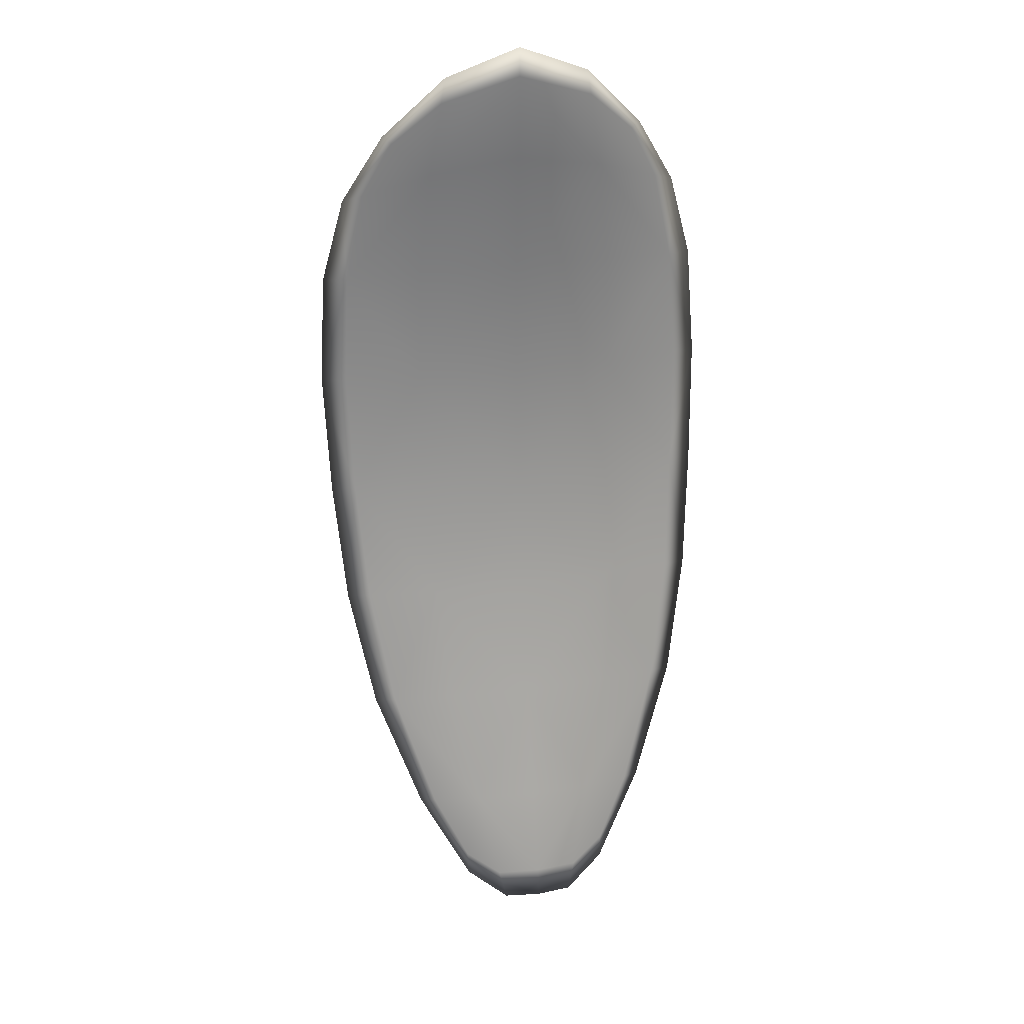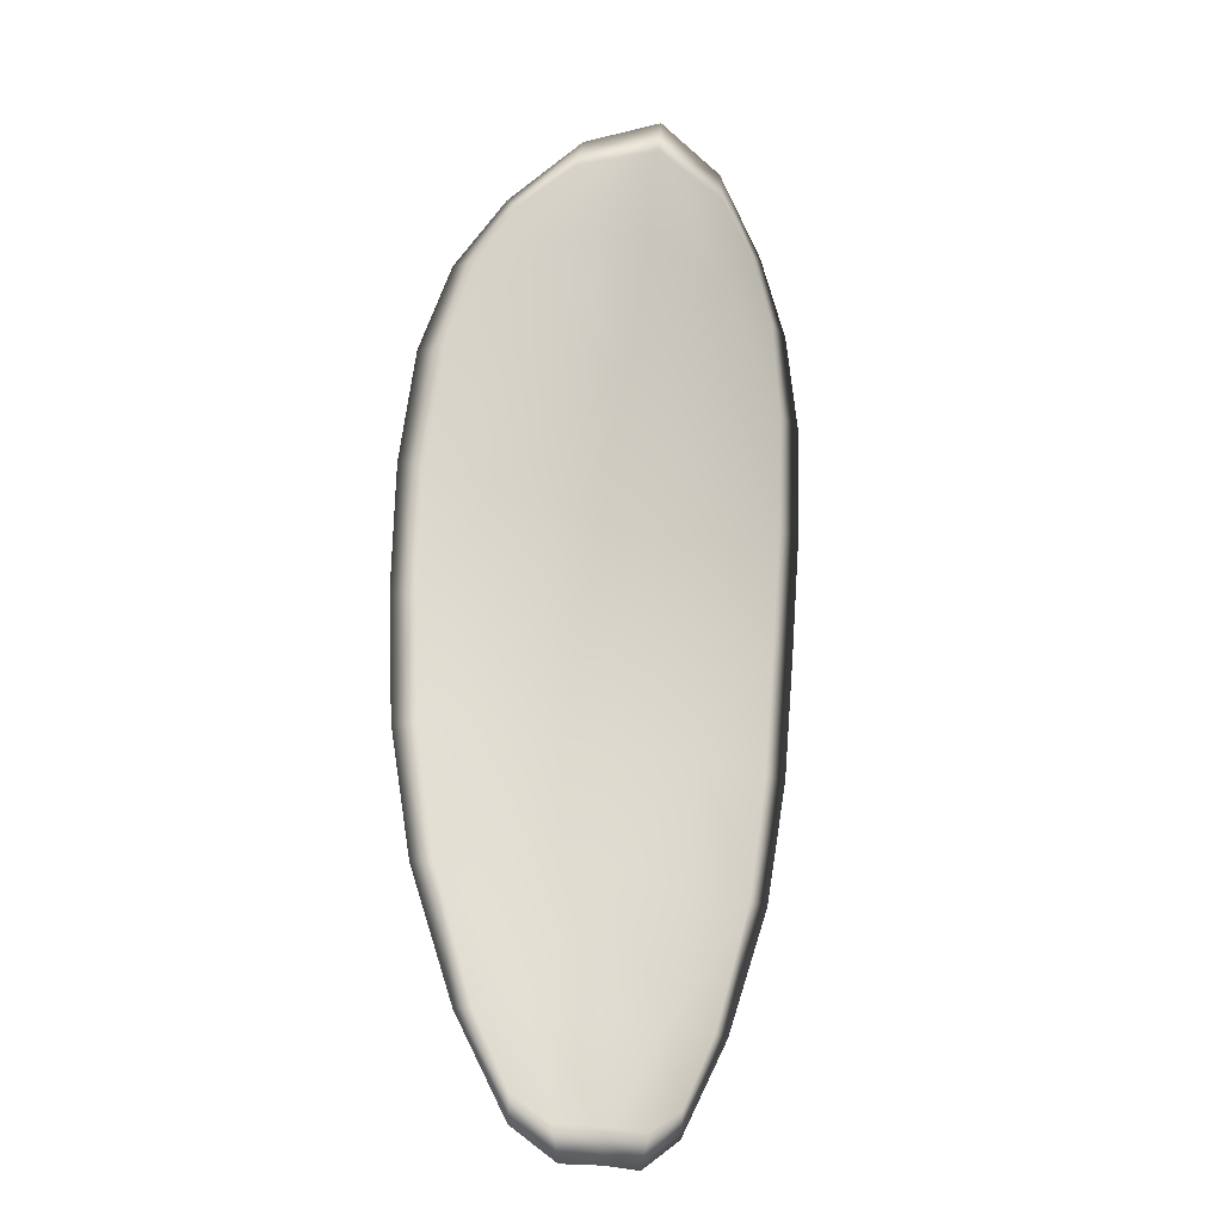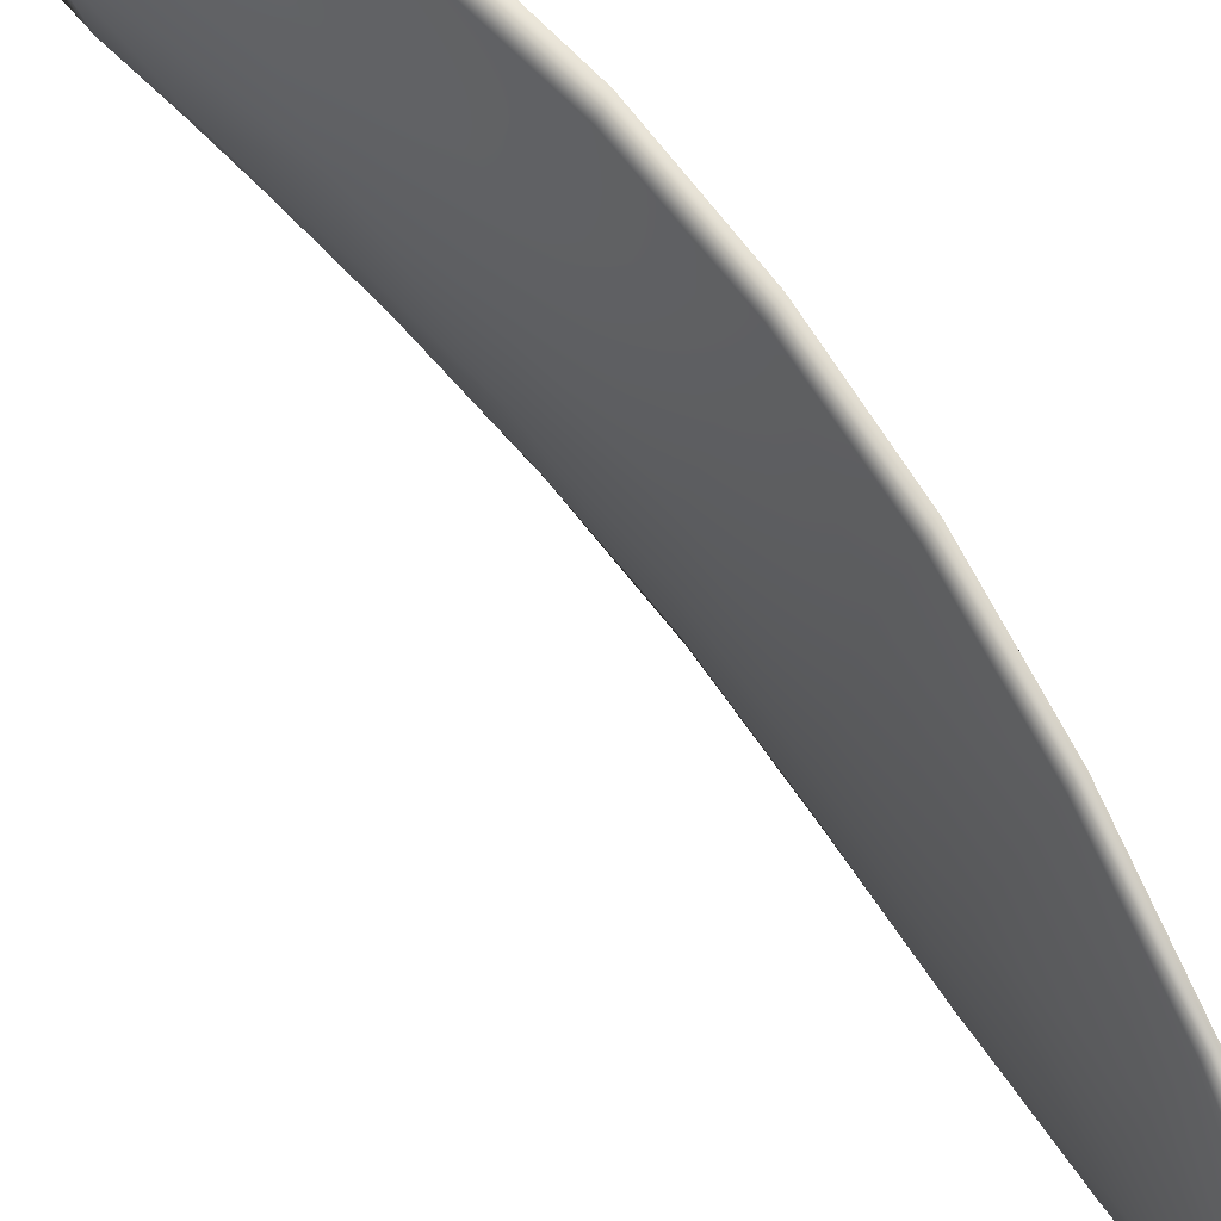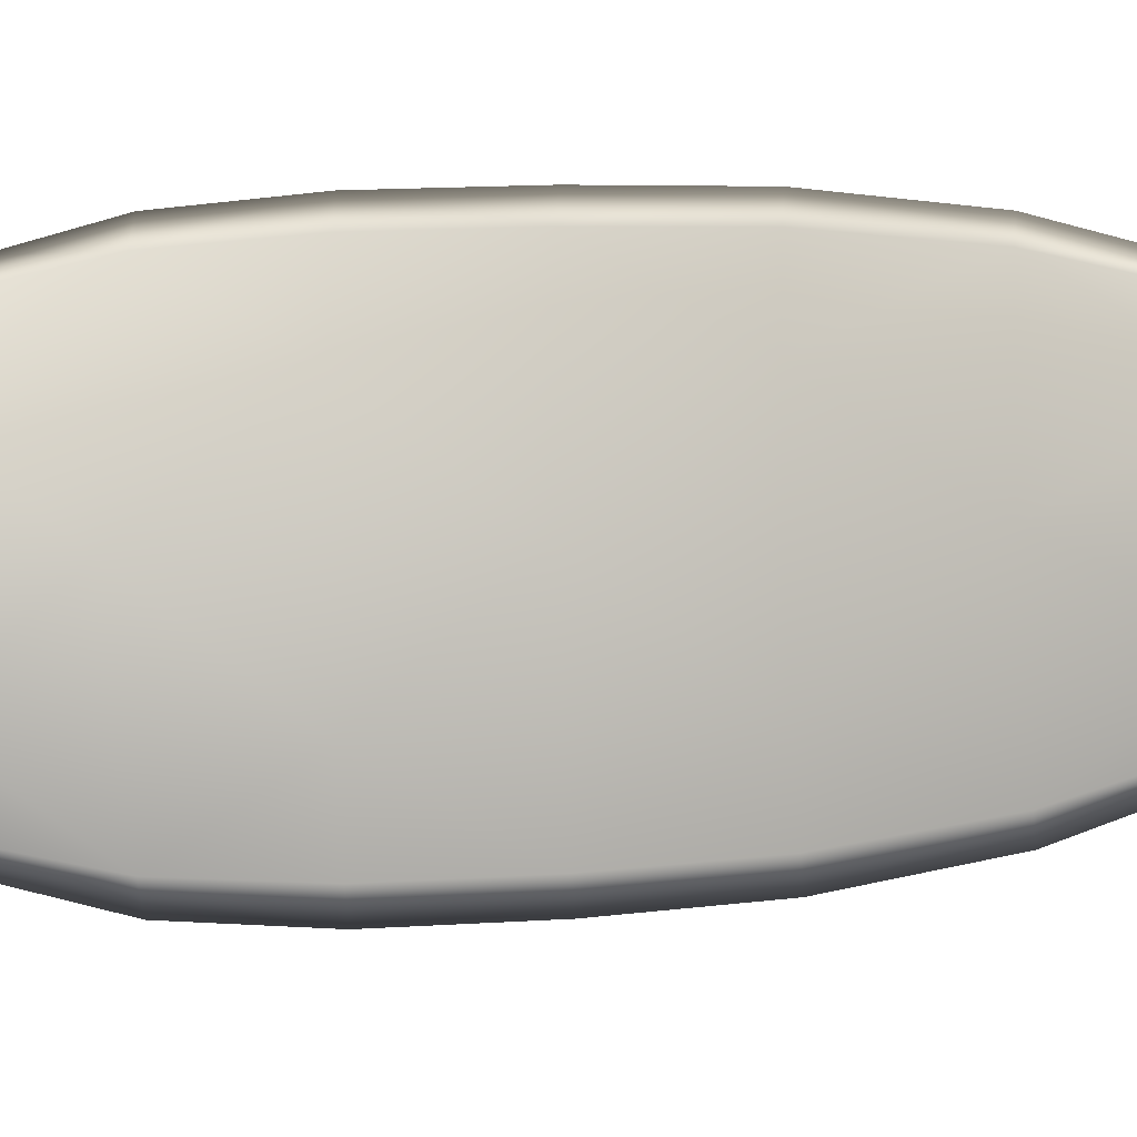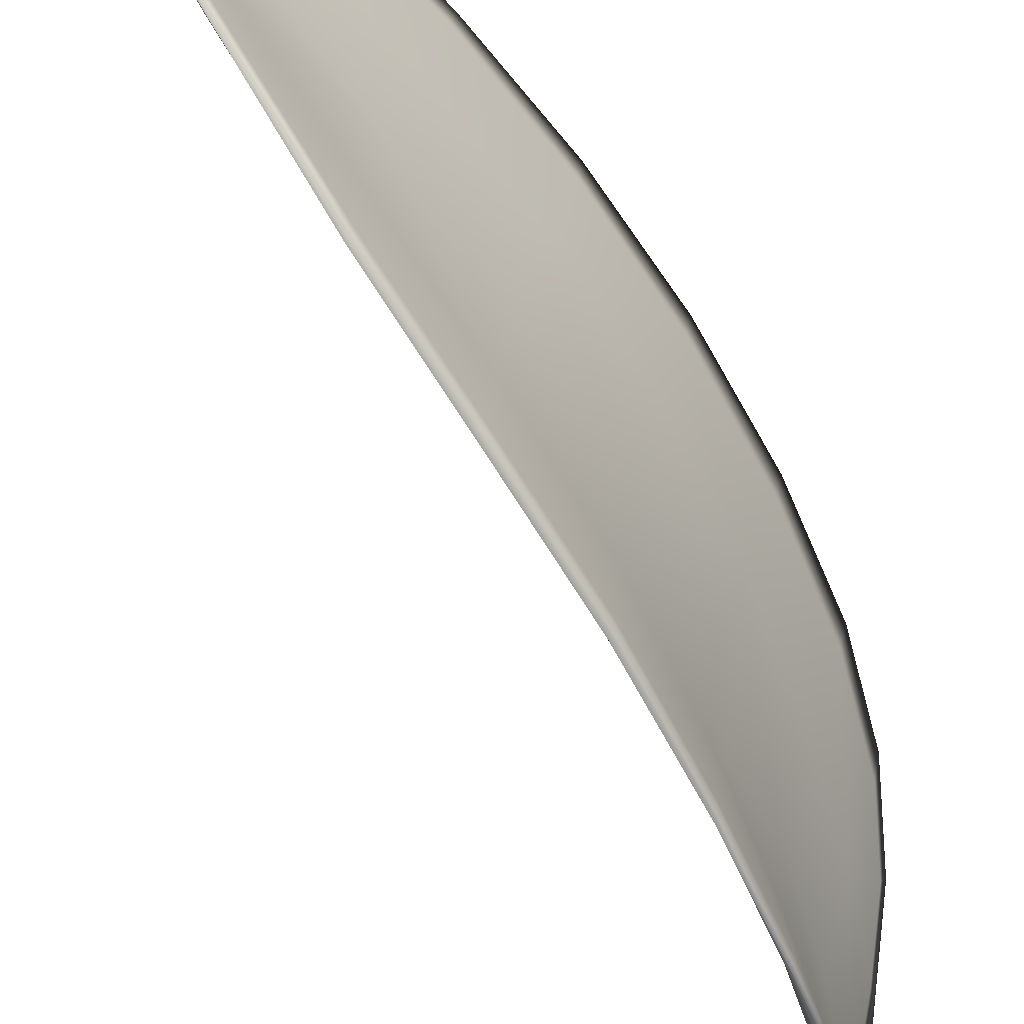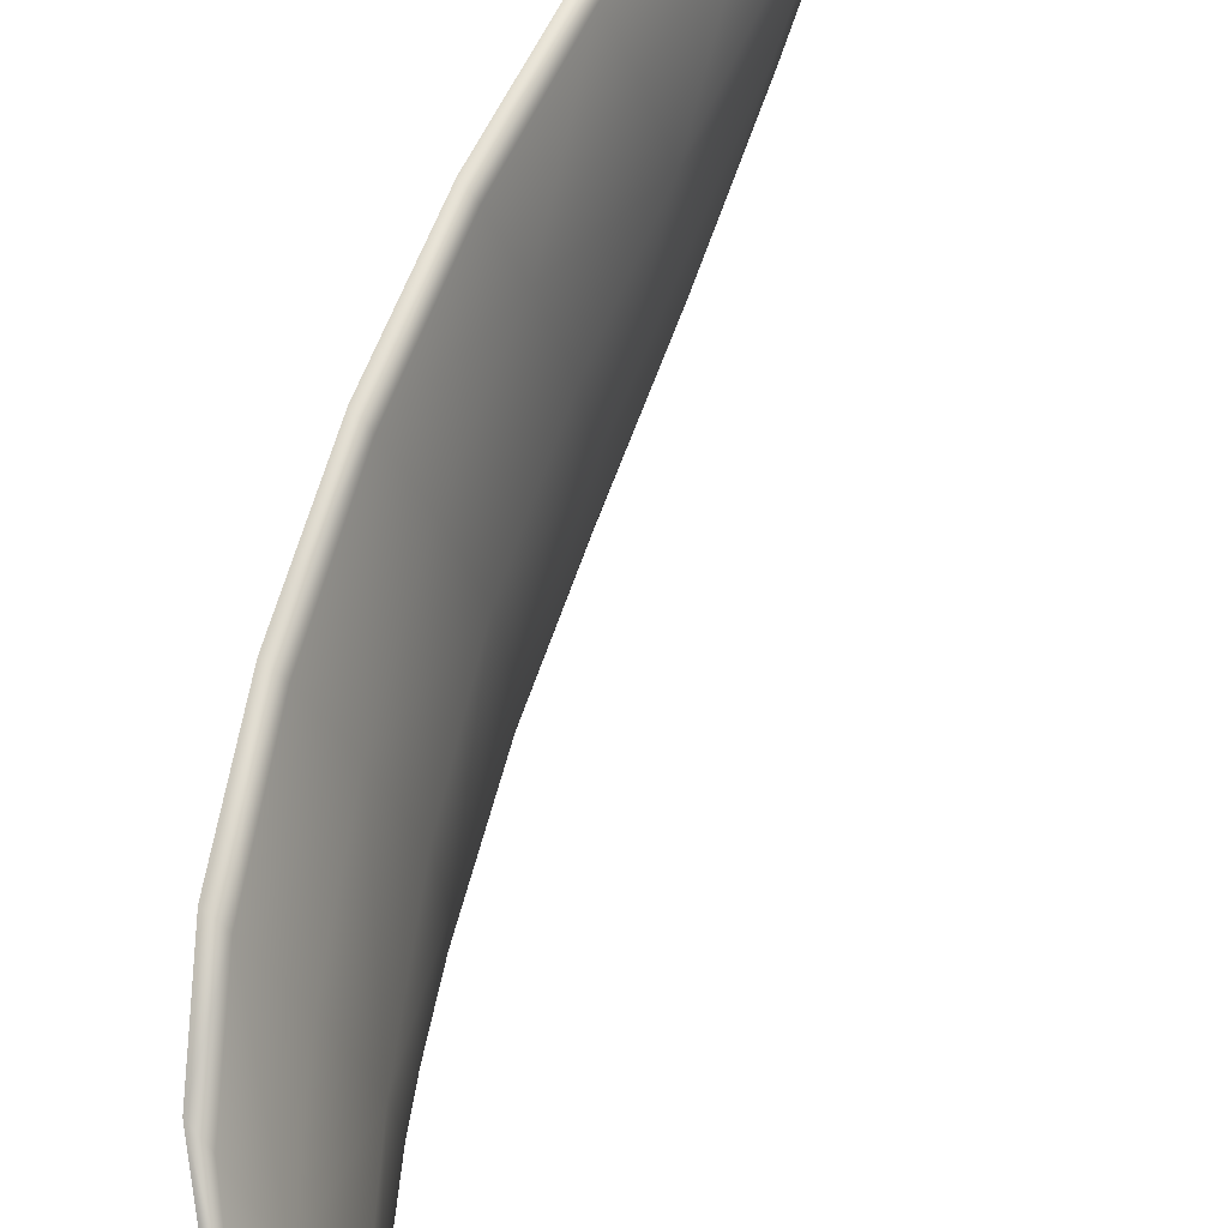
<metadata>
{"format":"obj","ext":"obj","renderer":"f3d","projection":"perspective","resolution":1024,"background":"white","views":[{"elev":-1.2,"azim":-92.5,"up":"+Y"},{"elev":-42.2,"azim":-103.5,"up":"+Y"},{"elev":73.5,"azim":-14.3,"up":"+Z"},{"elev":4.2,"azim":-58.1,"up":"+Z"},{"elev":-63.3,"azim":52.2,"up":"+Z"},{"elev":66.3,"azim":-139.8,"up":"+Z"}]}
</metadata>
<code>
v -2.363 0.8017 -1.171
v -2.363 0.802 -1.17
v -2.362 0.8003 -1.17
v -2.362 0.8001 -1.171
v -2.362 0.8 -1.173
v -2.363 0.8014 -1.172
v -2.363 0.8022 -1.172
v -2.364 0.8028 -1.171
v -2.364 0.8032 -1.17
v -2.363 0.802 -1.168
v -2.362 0.8019 -1.167
v -2.361 0.8006 -1.167
v -2.361 0.8005 -1.168
v -2.364 0.8031 -1.168
v -2.363 0.8026 -1.168
v -2.359 0.7945 -1.168
v -2.358 0.7946 -1.166
v -2.358 0.7924 -1.167
v -2.358 0.7923 -1.168
v -2.358 0.7921 -1.169
v -2.359 0.7943 -1.169
v -2.36 0.7964 -1.169
v -2.359 0.7966 -1.168
v -2.359 0.7968 -1.166
v -2.359 0.7941 -1.171
v -2.358 0.792 -1.171
v -2.358 0.7919 -1.172
v -2.359 0.794 -1.172
v -2.36 0.7961 -1.173
v -2.36 0.7962 -1.171
v -2.361 0.7982 -1.171
v -2.361 0.7984 -1.17
v -2.361 0.7982 -1.173
v -2.36 0.7986 -1.168
v -2.36 0.7988 -1.166
v -2.357 0.7901 -1.168
v -2.357 0.7902 -1.167
v -2.357 0.7889 -1.168
v -2.357 0.7884 -1.168
v -2.357 0.7883 -1.169
v -2.358 0.7899 -1.169
v -2.358 0.7898 -1.17
v -2.357 0.7882 -1.17
v -2.357 0.7886 -1.17
v -2.358 0.7898 -1.171
v -2.363 0.8016 -1.171
v -2.363 0.8019 -1.17
v -2.364 0.8031 -1.17
v -2.364 0.8027 -1.171
v -2.363 0.8021 -1.172
v -2.363 0.8013 -1.172
v -2.362 0.7999 -1.173
v -2.362 0.8 -1.171
v -2.362 0.8002 -1.17
v -2.363 0.8019 -1.168
v -2.362 0.8019 -1.167
v -2.363 0.8026 -1.167
v -2.364 0.803 -1.168
v -2.362 0.8004 -1.168
v -2.361 0.8006 -1.167
v -2.359 0.7944 -1.168
v -2.358 0.7946 -1.166
v -2.359 0.7967 -1.166
v -2.36 0.7965 -1.168
v -2.36 0.7963 -1.169
v -2.359 0.7942 -1.169
v -2.358 0.7921 -1.169
v -2.358 0.7922 -1.168
v -2.358 0.7924 -1.167
v -2.359 0.7941 -1.171
v -2.36 0.7962 -1.171
v -2.36 0.7961 -1.173
v -2.359 0.794 -1.172
v -2.358 0.7919 -1.172
v -2.359 0.7919 -1.171
v -2.361 0.7982 -1.171
v -2.361 0.7983 -1.169
v -2.361 0.7981 -1.173
v -2.361 0.7985 -1.168
v -2.36 0.7988 -1.166
v -2.358 0.79 -1.168
v -2.357 0.7902 -1.167
v -2.358 0.7899 -1.169
v -2.357 0.7882 -1.169
v -2.357 0.7883 -1.168
v -2.357 0.7889 -1.168
v -2.358 0.7898 -1.17
v -2.358 0.7897 -1.171
v -2.357 0.7886 -1.17
v -2.357 0.7882 -1.17
v -2.357 0.7902 -1.167
v -2.357 0.7885 -1.168
v -2.358 0.7925 -1.166
v -2.357 0.7889 -1.168
v -2.357 0.7877 -1.17
v -2.357 0.7882 -1.17
v -2.357 0.7877 -1.169
v -2.357 0.7886 -1.17
v -2.362 0.8012 -1.173
v -2.363 0.8023 -1.172
v -2.362 0.7999 -1.173
v -2.363 0.8021 -1.172
v -2.364 0.8034 -1.168
v -2.363 0.8027 -1.167
v -2.365 0.8036 -1.17
v -2.363 0.8026 -1.167
v -2.362 0.8019 -1.167
v -2.361 0.8006 -1.166
v -2.357 0.7878 -1.168
v -2.358 0.7897 -1.171
v -2.358 0.7919 -1.172
v -2.364 0.8031 -1.171
v -2.361 0.7981 -1.173
v -2.36 0.7961 -1.173
v -2.36 0.7989 -1.166
v -2.359 0.7968 -1.166
v -2.358 0.7947 -1.166
v -2.359 0.794 -1.173
f 1 2 3
f 1 3 4
f 1 4 5
f 1 5 6
f 1 6 7
f 1 7 8
f 1 8 9
f 1 9 2
f 10 11 12
f 10 12 13
f 10 13 3
f 10 3 2
f 10 2 9
f 10 9 14
f 10 14 15
f 10 15 11
f 16 17 18
f 16 18 19
f 16 19 20
f 16 20 21
f 16 21 22
f 16 22 23
f 16 23 24
f 16 24 17
f 25 21 20
f 25 20 26
f 25 26 27
f 25 27 28
f 25 28 29
f 25 29 30
f 25 30 22
f 25 22 21
f 31 32 22
f 31 22 30
f 31 30 29
f 31 29 33
f 31 33 5
f 31 5 4
f 31 4 3
f 31 3 32
f 34 35 24
f 34 24 23
f 34 23 22
f 34 22 32
f 34 32 3
f 34 3 13
f 34 13 12
f 34 12 35
f 36 37 38
f 36 38 39
f 36 39 40
f 36 40 41
f 36 41 20
f 36 20 19
f 36 19 18
f 36 18 37
f 42 41 40
f 42 40 43
f 42 43 44
f 42 44 45
f 42 45 27
f 42 27 26
f 42 26 20
f 42 20 41
f 46 47 48
f 46 48 49
f 46 49 50
f 46 50 51
f 46 51 52
f 46 52 53
f 46 53 54
f 46 54 47
f 55 56 57
f 55 57 58
f 55 58 48
f 55 48 47
f 55 47 54
f 55 54 59
f 55 59 60
f 55 60 56
f 61 62 63
f 61 63 64
f 61 64 65
f 61 65 66
f 61 66 67
f 61 67 68
f 61 68 69
f 61 69 62
f 70 66 65
f 70 65 71
f 70 71 72
f 70 72 73
f 70 73 74
f 70 74 75
f 70 75 67
f 70 67 66
f 76 77 54
f 76 54 53
f 76 53 52
f 76 52 78
f 76 78 72
f 76 72 71
f 76 71 65
f 76 65 77
f 79 80 60
f 79 60 59
f 79 59 54
f 79 54 77
f 79 77 65
f 79 65 64
f 79 64 63
f 79 63 80
f 81 82 69
f 81 69 68
f 81 68 67
f 81 67 83
f 81 83 84
f 81 84 85
f 81 85 86
f 81 86 82
f 87 83 67
f 87 67 75
f 87 75 74
f 87 74 88
f 87 88 89
f 87 89 90
f 87 90 84
f 87 84 83
f 91 92 38
f 91 38 37
f 91 37 18
f 91 18 93
f 91 93 69
f 91 69 82
f 91 82 94
f 91 94 92
f 95 96 44
f 95 44 43
f 95 43 40
f 95 40 97
f 95 97 84
f 95 84 90
f 95 90 98
f 95 98 96
f 99 100 7
f 99 7 6
f 99 6 5
f 99 5 101
f 99 101 52
f 99 52 51
f 99 51 102
f 99 102 100
f 103 104 15
f 103 15 14
f 103 14 9
f 103 9 105
f 103 105 48
f 103 48 58
f 103 58 106
f 103 106 104
f 107 108 12
f 107 12 11
f 107 11 15
f 107 15 104
f 107 104 106
f 107 106 56
f 107 56 60
f 107 60 108
f 109 97 40
f 109 40 39
f 109 39 38
f 109 38 92
f 109 92 94
f 109 94 85
f 109 85 84
f 109 84 97
f 110 111 27
f 110 27 45
f 110 45 44
f 110 44 96
f 110 96 98
f 110 98 88
f 110 88 74
f 110 74 111
f 112 105 9
f 112 9 8
f 112 8 7
f 112 7 100
f 112 100 102
f 112 102 49
f 112 49 48
f 112 48 105
f 113 101 5
f 113 5 33
f 113 33 29
f 113 29 114
f 113 114 72
f 113 72 78
f 113 78 52
f 113 52 101
f 115 116 24
f 115 24 35
f 115 35 12
f 115 12 108
f 115 108 60
f 115 60 80
f 115 80 63
f 115 63 116
f 117 93 18
f 117 18 17
f 117 17 24
f 117 24 116
f 117 116 63
f 117 63 62
f 117 62 69
f 117 69 93
f 118 114 29
f 118 29 28
f 118 28 27
f 118 27 111
f 118 111 74
f 118 74 73
f 118 73 72
f 118 72 114

</code>
